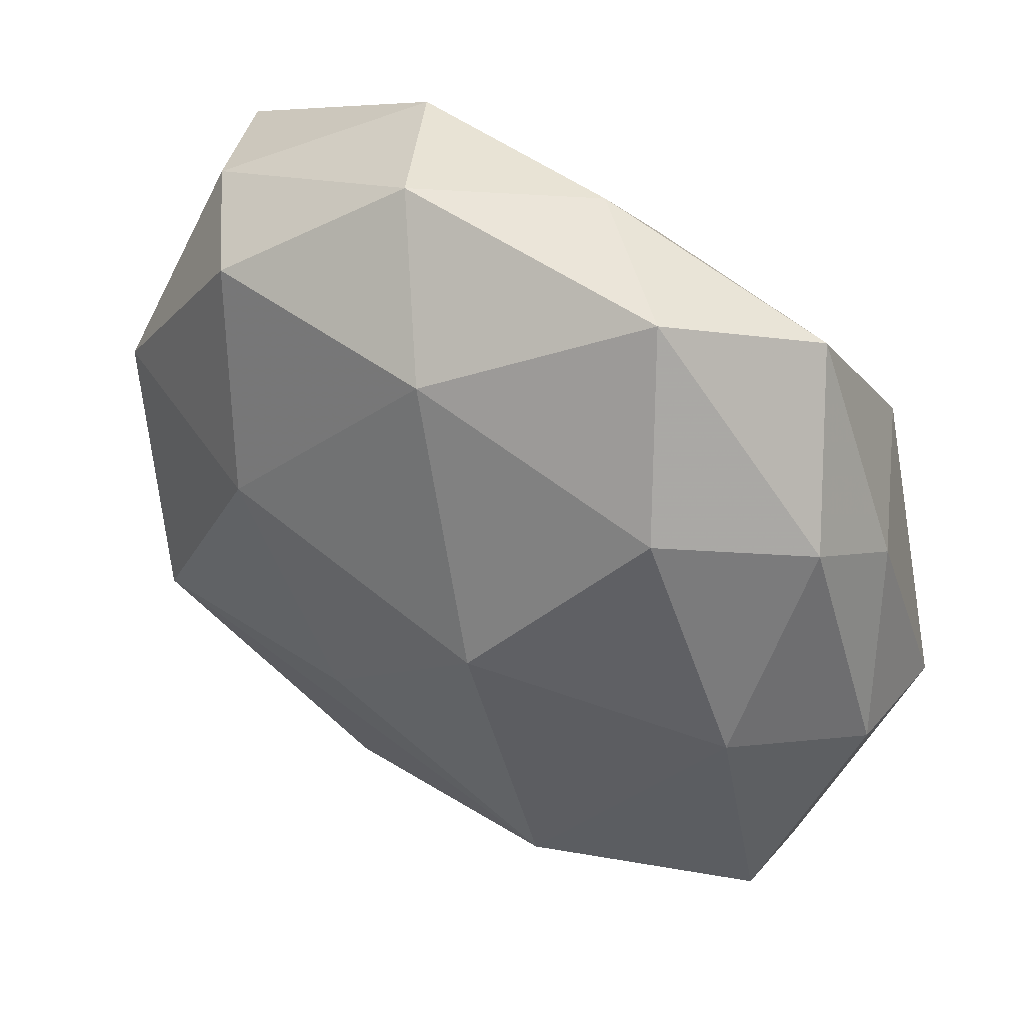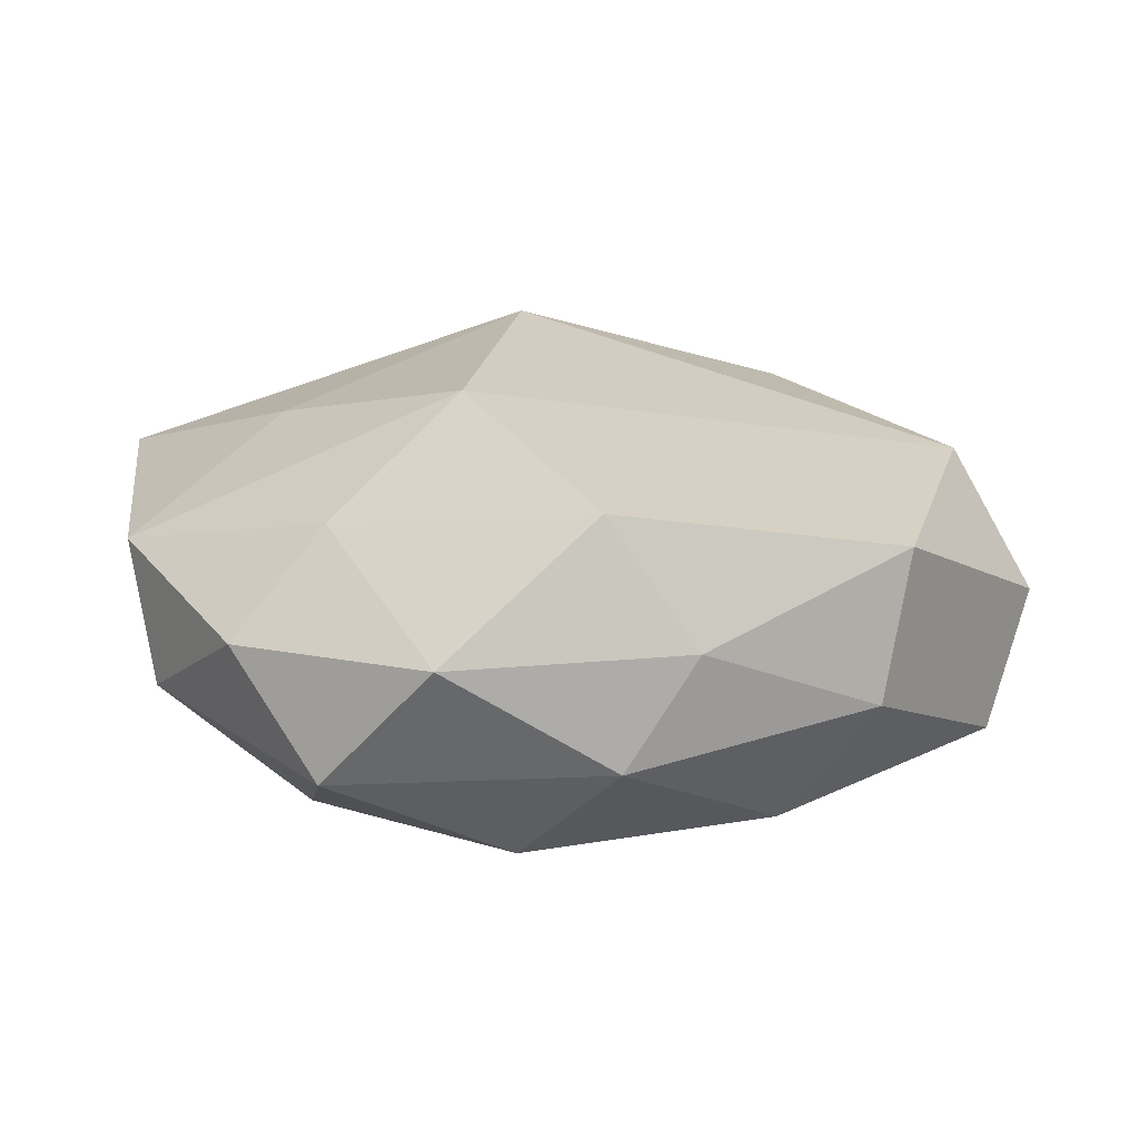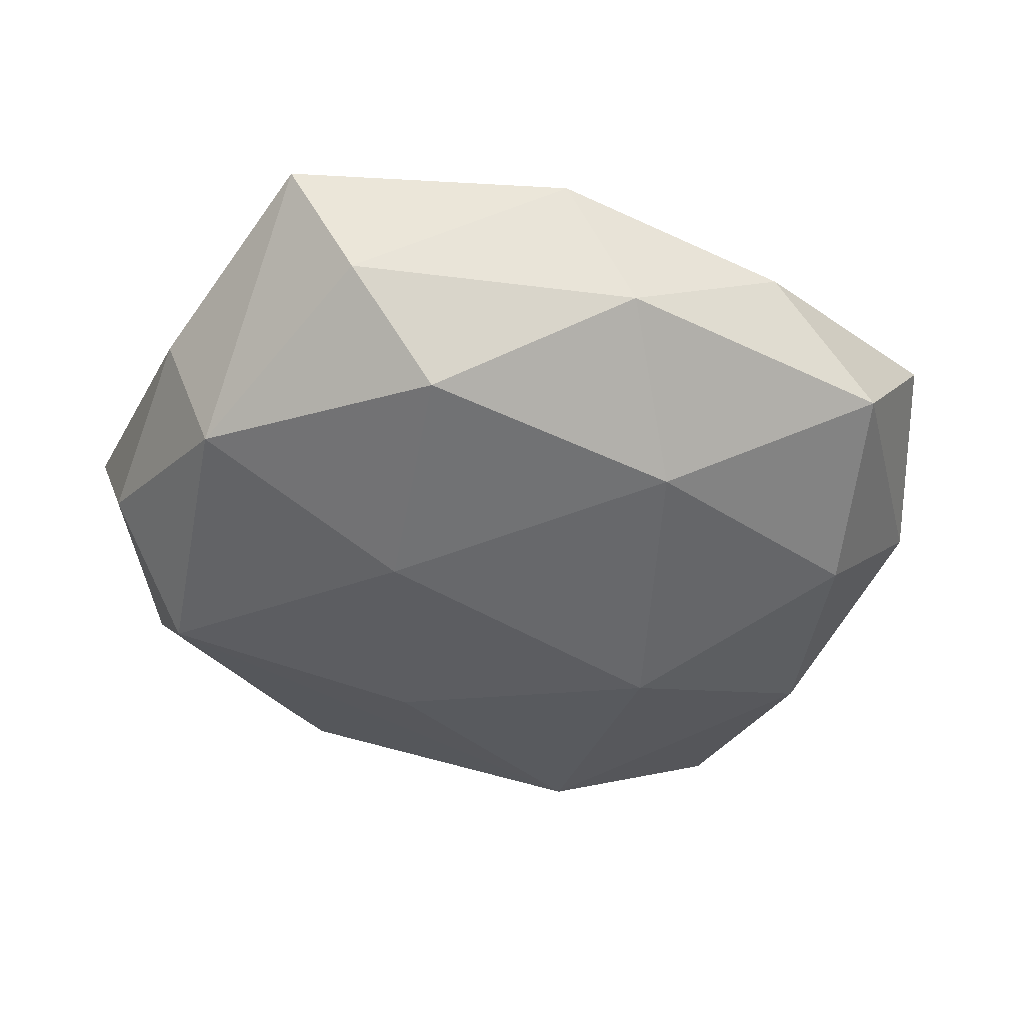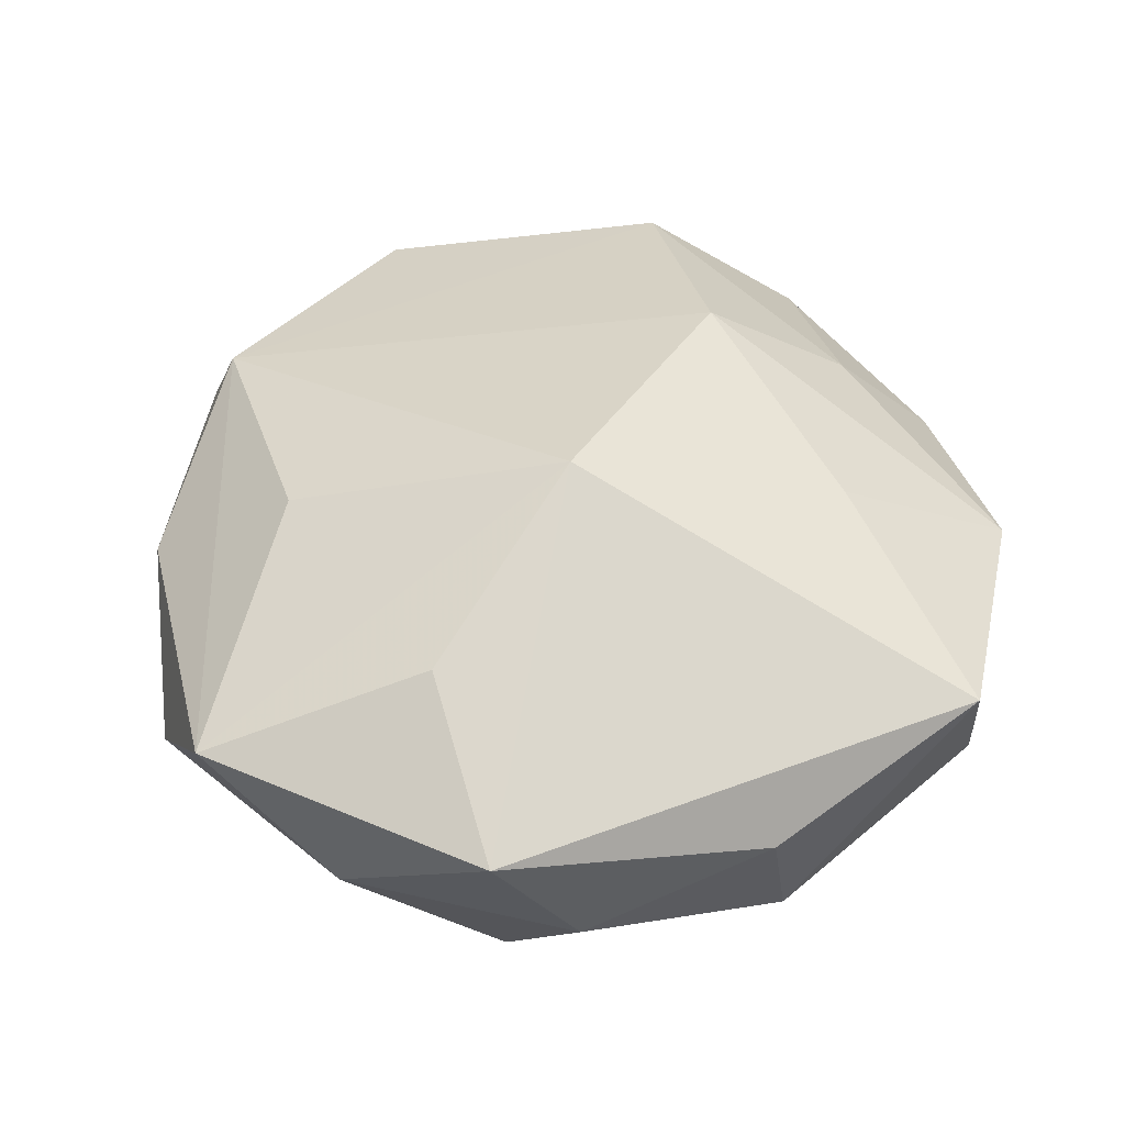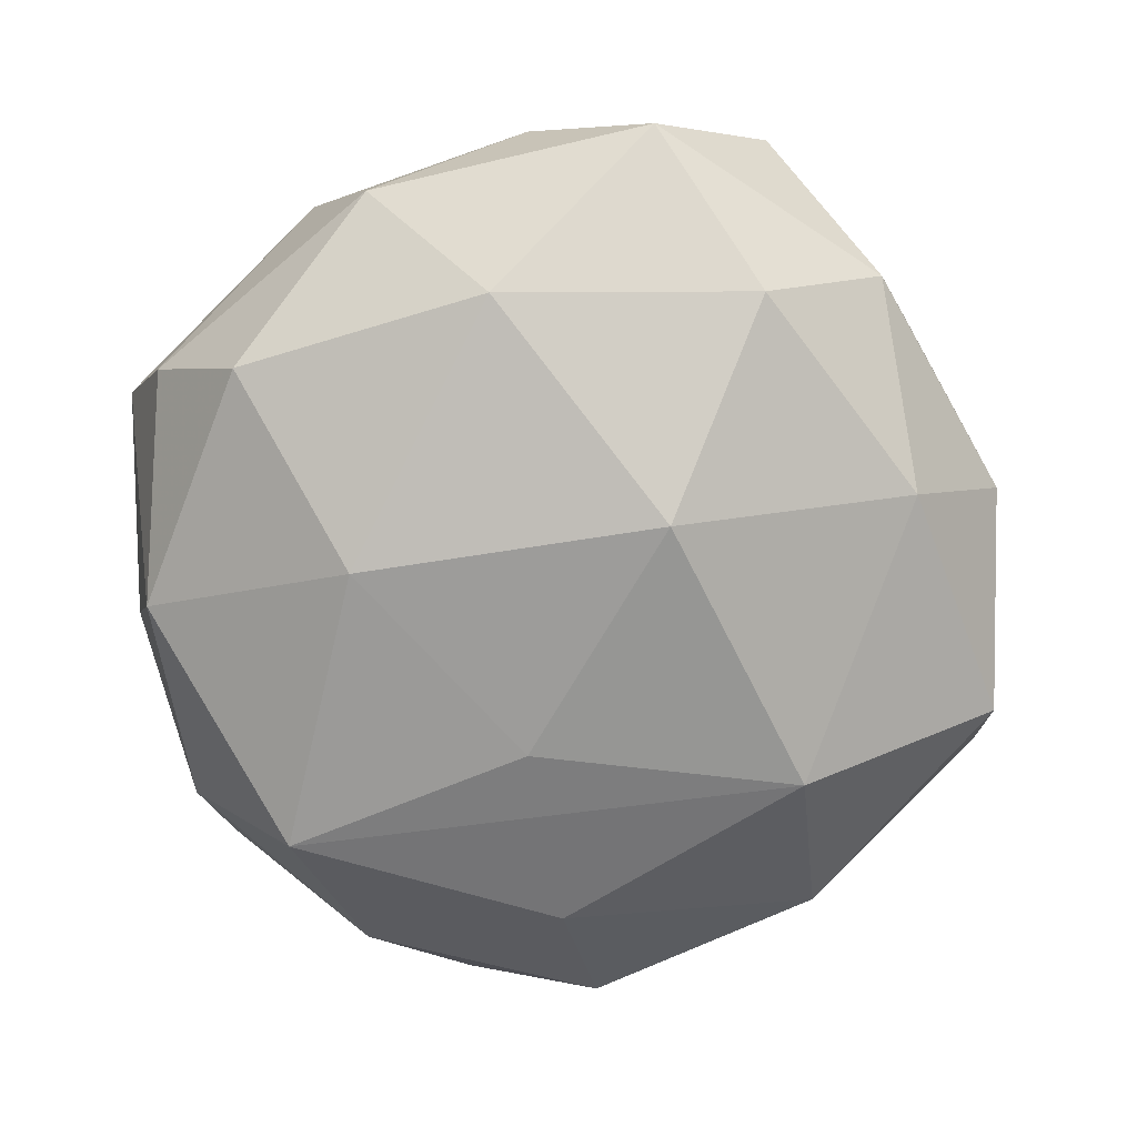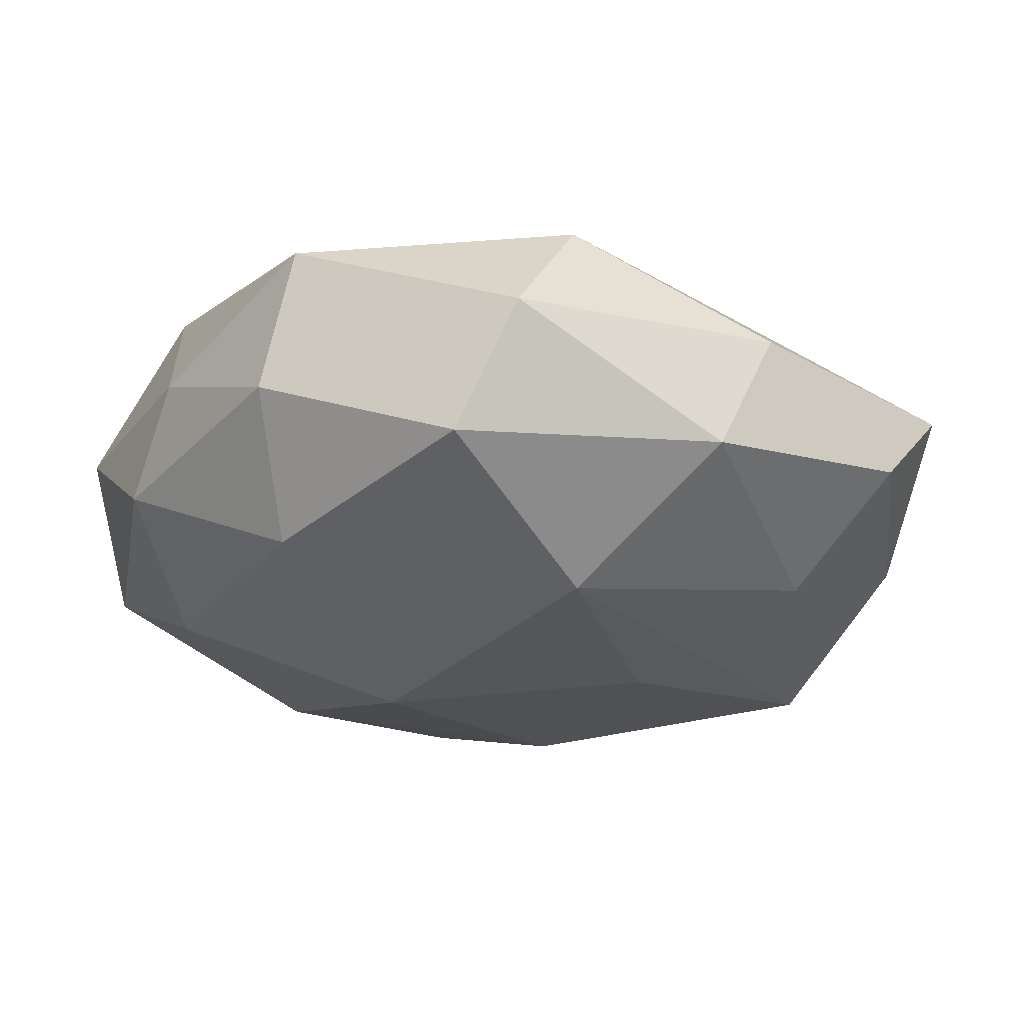
<metadata>
{"format":"obj","ext":"obj","renderer":"f3d","projection":"perspective","resolution":1024,"background":"white","views":[{"elev":45.4,"azim":-145.3,"up":"+Y"},{"elev":16.7,"azim":-124.9,"up":"+Z"},{"elev":-37.8,"azim":153.7,"up":"+Z"},{"elev":42.1,"azim":74.2,"up":"+Z"},{"elev":-76.3,"azim":-163.6,"up":"+Z"},{"elev":-23.9,"azim":-50.8,"up":"+Z"}]}
</metadata>
<code>
v -0.008653 0.04273 0.002997
v -0.03587 -0.03084 0.002163
v 0.009654 -0.03201 -0.01413
v 0.01842 0.009429 -0.02082
v 0.01279 -0.003731 0.02507
v 0.007455 -0.01259 -0.02074
v 0.01463 0.04134 0.007259
v -0.03821 0.02009 -0.00531
v -0.01198 0.006065 -0.0242
v 0.03066 -0.03144 -0.005601
v -0.04417 -0.004405 -0.00215
v -0.001681 0.03076 -0.01721
v -0.03141 0.03496 0.005219
v -0.03368 0.01899 0.01711
v 0.0393 0.02809 0.01038
v -0.008401 0.01717 0.02311
v 0.02341 -0.0426 0.007484
v 0.007689 0.04224 -0.005689
v -0.03748 -0.02431 -0.01044
v 0.03302 -0.01598 -0.01725
v -0.03538 0.0002189 -0.01471
v -0.02555 -0.02972 0.0144
v -0.02089 0.04067 -0.007211
v 0.02648 -0.02068 0.0153
v 0.009668 -0.04446 -0.003869
v -0.007924 -0.04144 0.005399
v -0.04038 0.01319 0.005079
v 0.04274 -0.01124 -0.005907
v -0.01483 -0.03956 -0.007945
v -0.01728 -0.02322 -0.02003
v 0.04401 0.006983 0.001608
v 0.04278 -0.01968 0.00537
v 0.01551 0.02318 0.01736
v 0.02402 0.03035 -0.01399
v 0.03999 0.009954 -0.01151
v 0.03325 0.03101 -0.002509
v -0.008927 0.03246 0.0127
v 0.00183 -0.02893 0.01712
v -0.02649 0.02339 -0.01589
v -0.04355 -0.008133 0.01201
f 2 40 19
f 19 40 11
f 31 15 32
f 14 40 22
f 22 40 2
f 27 8 11
f 11 40 27
f 27 13 8
f 27 40 14
f 14 13 27
f 11 8 21
f 21 19 11
f 21 8 39
f 39 9 21
f 30 19 21
f 21 9 30
f 2 19 29
f 29 19 30
f 5 22 38
f 32 15 5
f 5 24 32
f 37 7 1
f 37 13 14
f 1 13 37
f 1 7 18
f 23 13 1
f 1 18 23
f 39 8 23
f 8 13 23
f 38 22 17
f 17 5 38
f 24 5 17
f 32 24 17
f 17 10 32
f 25 10 17
f 4 34 35
f 15 31 35
f 4 35 20
f 14 22 16
f 22 5 16
f 16 37 14
f 7 37 16
f 18 34 12
f 12 23 18
f 39 23 12
f 12 9 39
f 4 9 12
f 12 34 4
f 25 17 26
f 26 17 22
f 26 29 25
f 26 22 2
f 2 29 26
f 15 35 36
f 36 35 34
f 36 34 18
f 36 7 15
f 36 18 7
f 3 10 25
f 3 20 10
f 30 20 3
f 3 29 30
f 25 29 3
f 30 9 6
f 6 20 30
f 6 9 4
f 4 20 6
f 28 20 35
f 28 31 32
f 28 35 31
f 32 10 28
f 10 20 28
f 15 7 33
f 7 16 33
f 33 5 15
f 33 16 5

</code>
